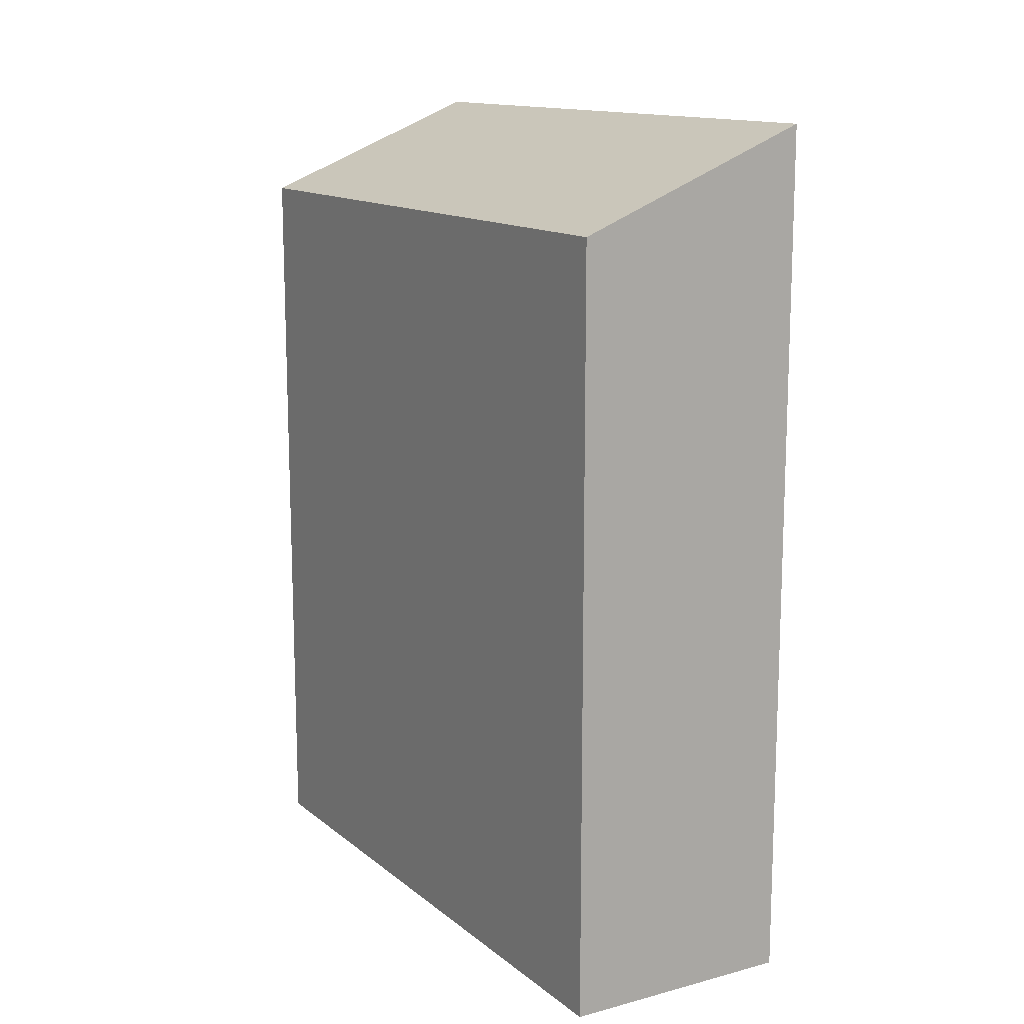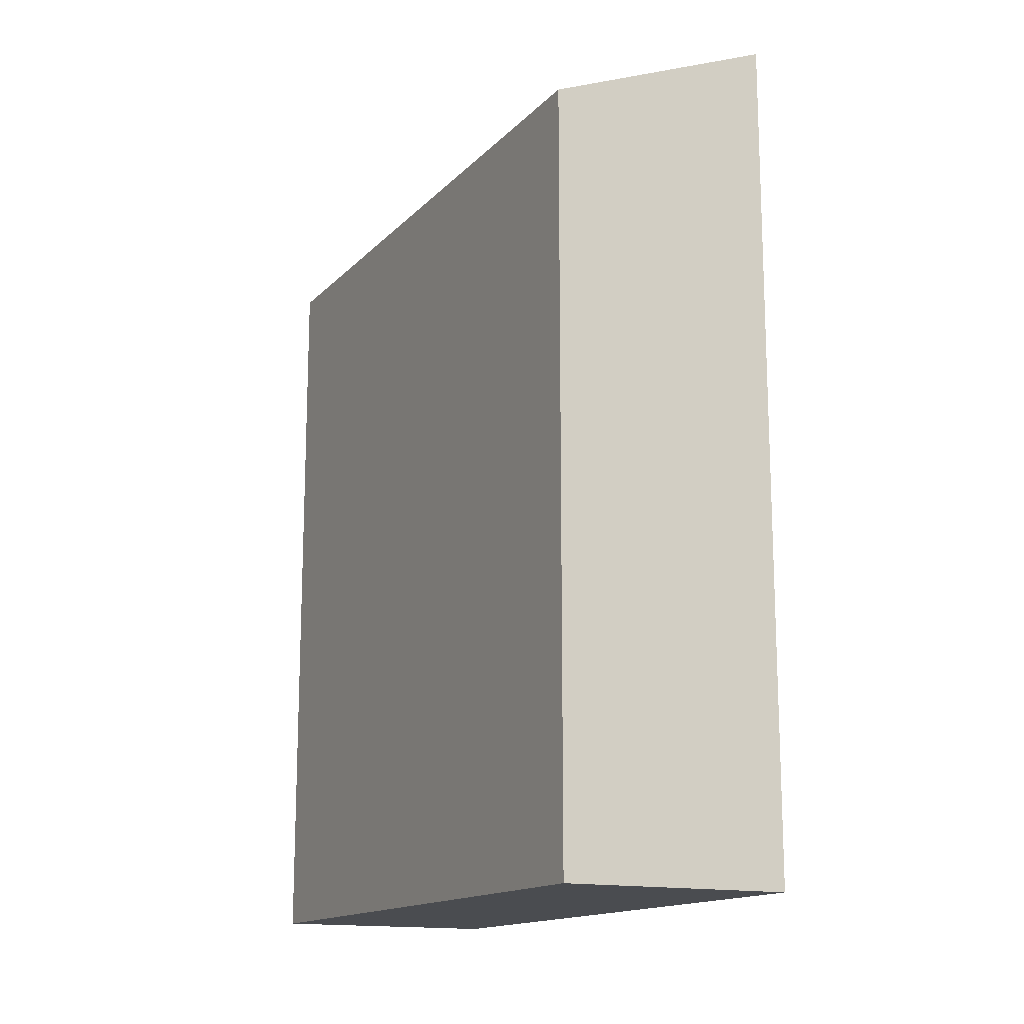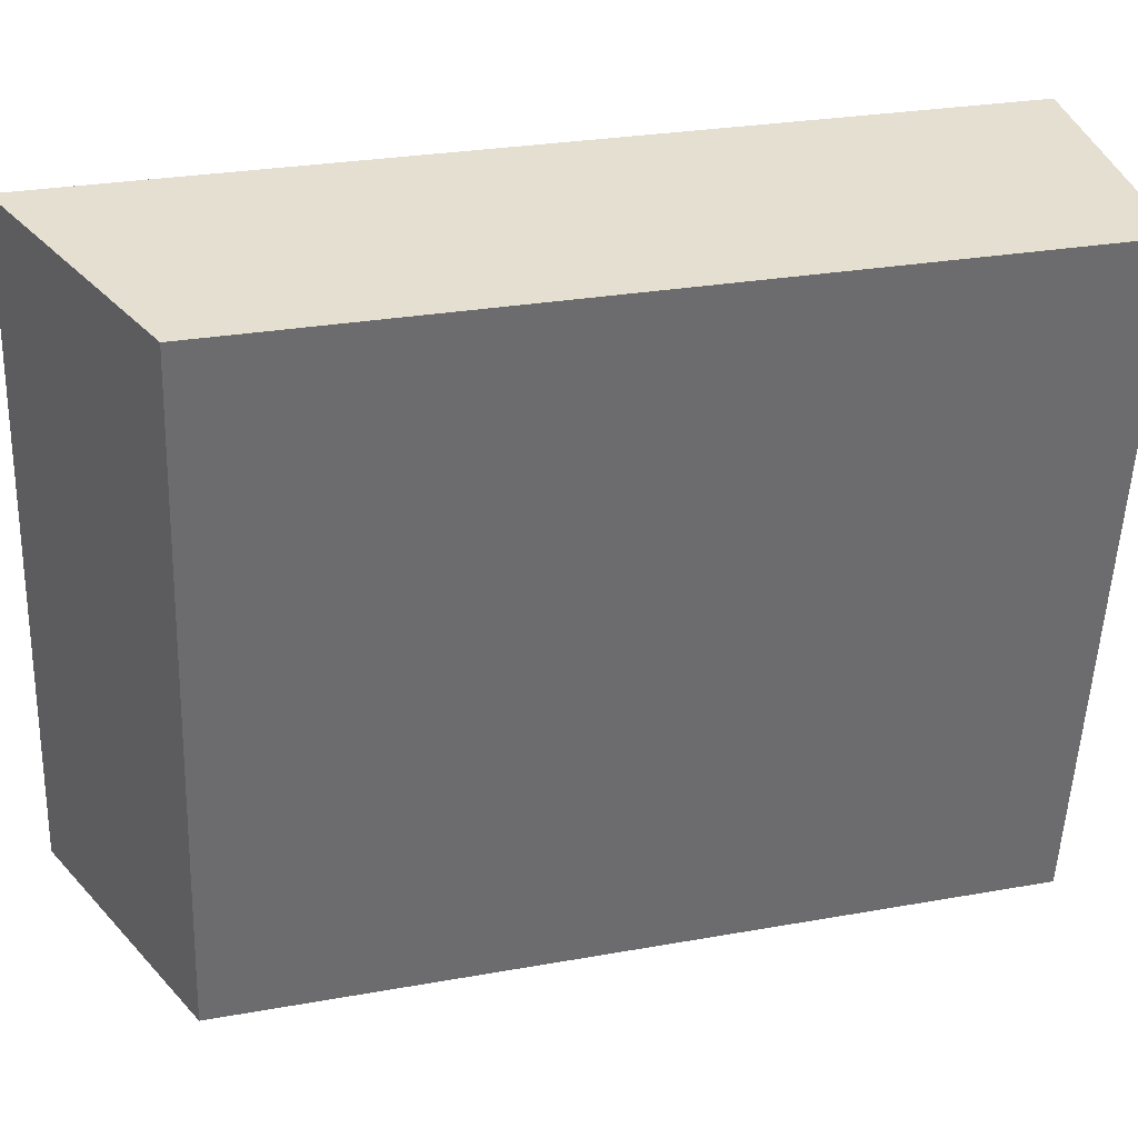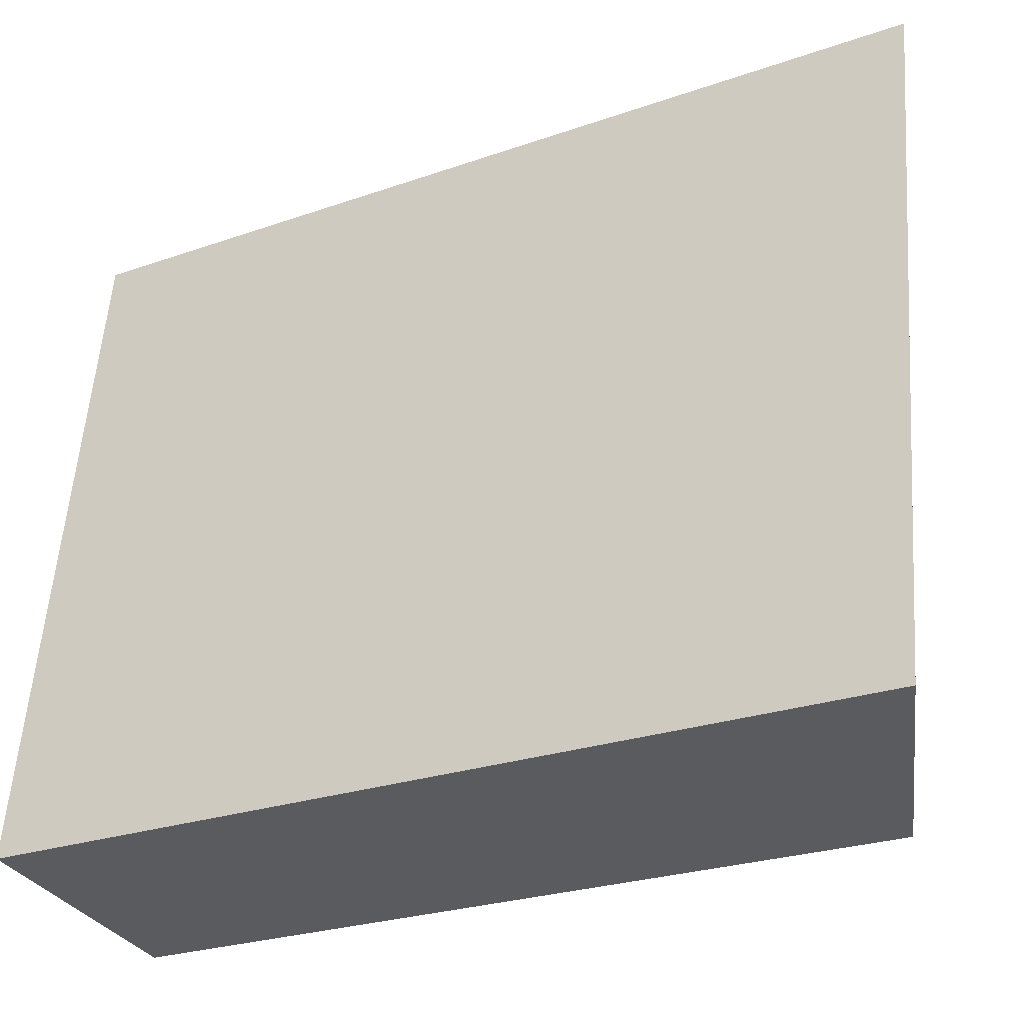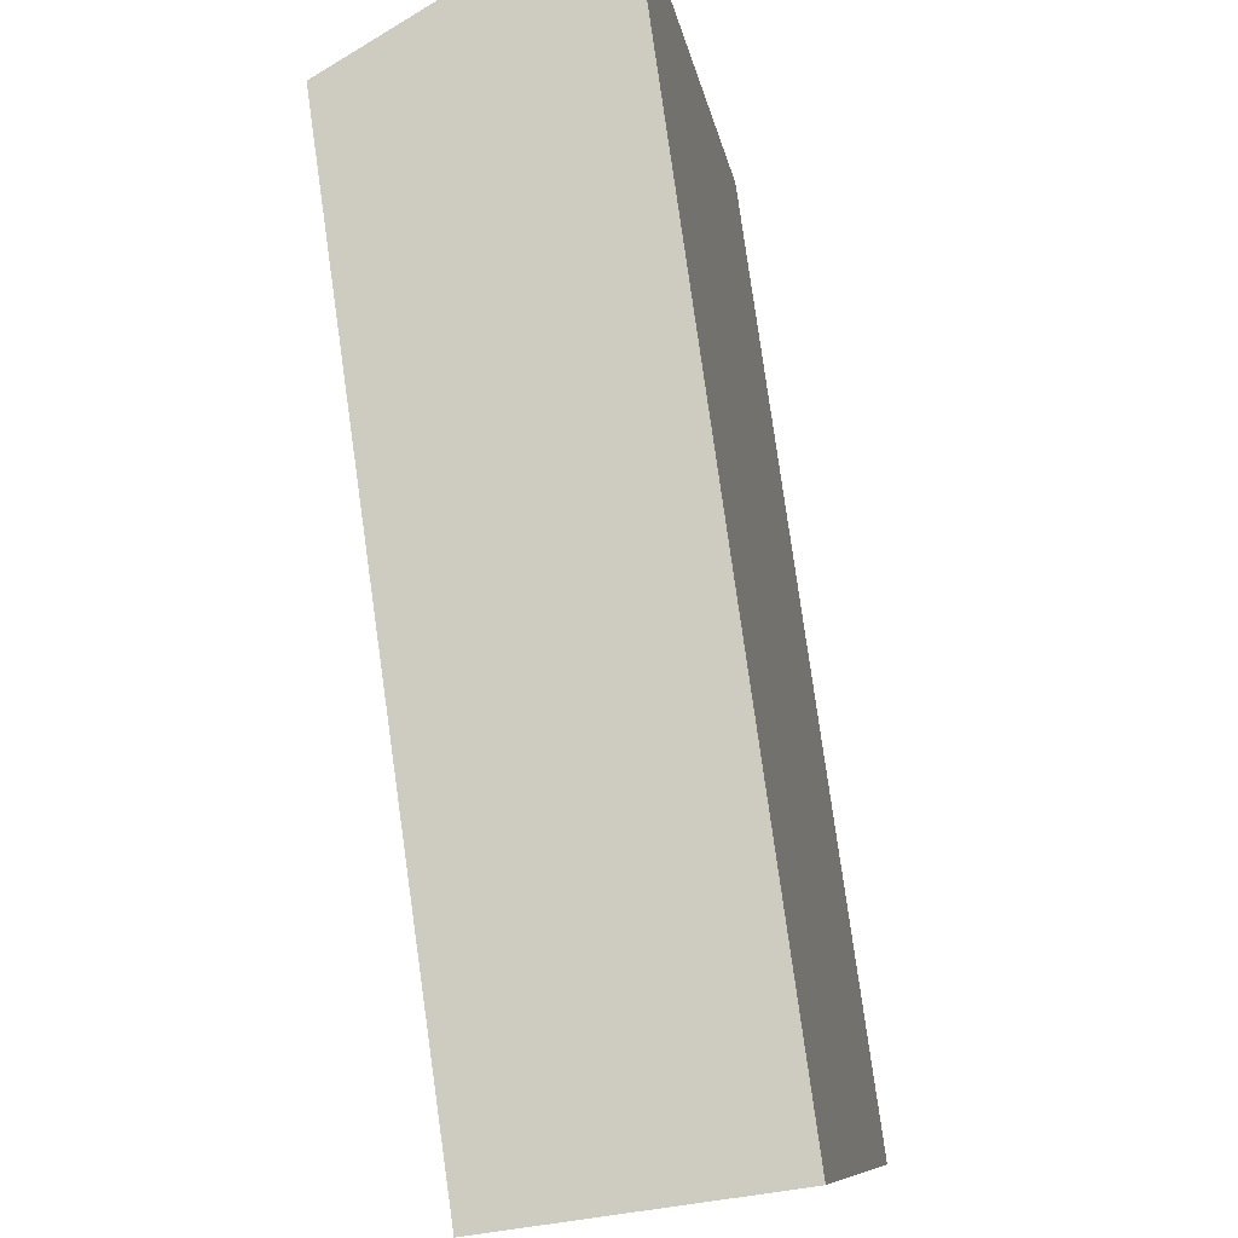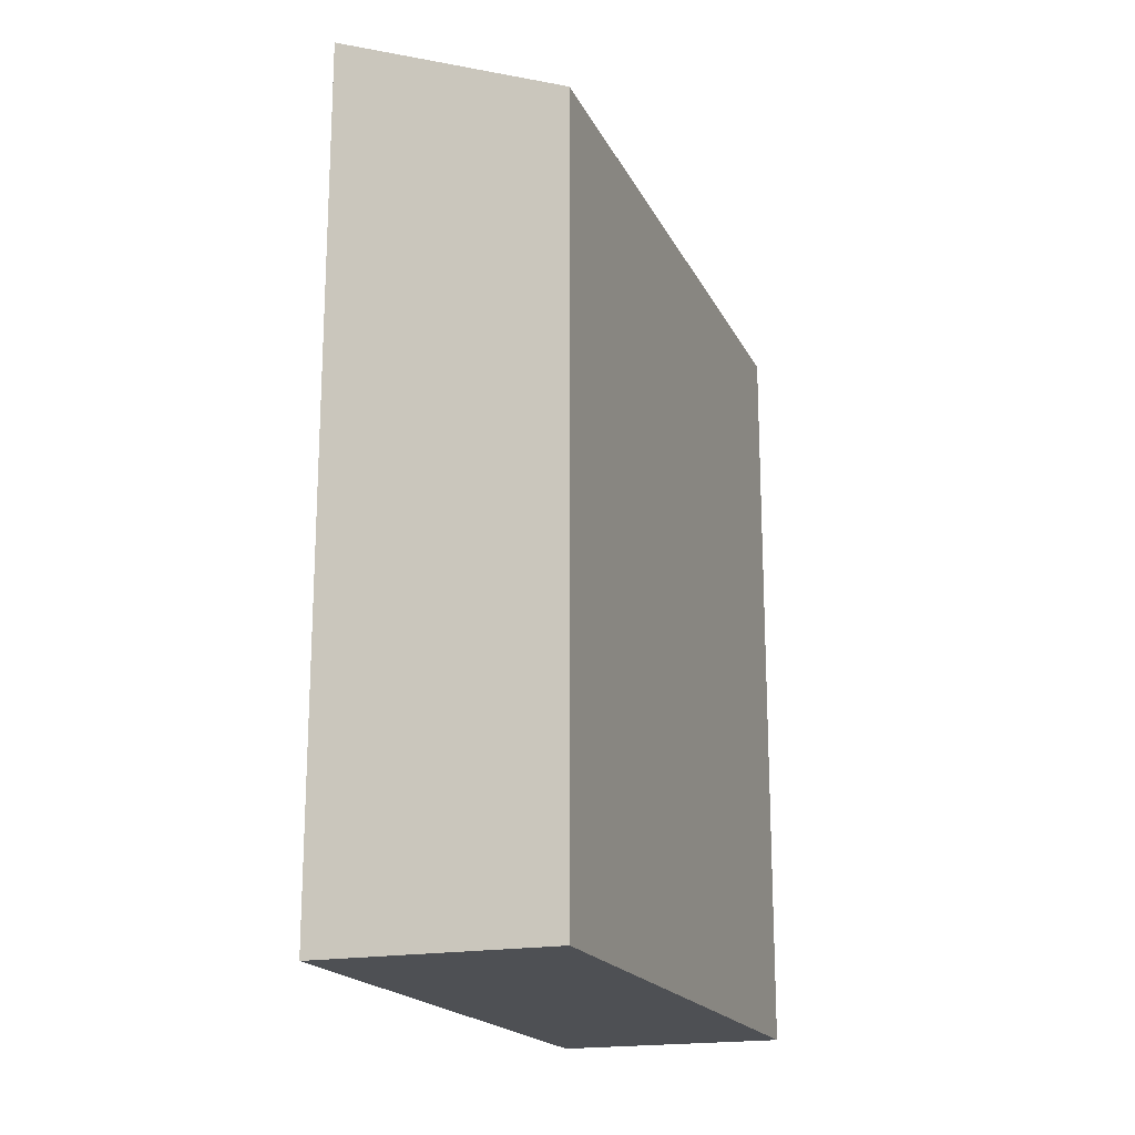
<metadata>
{"format":"obj","ext":"obj","renderer":"f3d","projection":"perspective","resolution":1024,"background":"white","views":[{"elev":13.6,"azim":-39.4,"up":"+Y"},{"elev":-15.0,"azim":-35.8,"up":"+Y"},{"elev":27.7,"azim":-105.4,"up":"+Z"},{"elev":-25.1,"azim":119.7,"up":"+Z"},{"elev":79.4,"azim":-8.0,"up":"+Z"},{"elev":-18.7,"azim":-169.1,"up":"+Y"}]}
</metadata>
<code>
v  9.672 1.101e-15 -17.98
v  6.821 25.34 1.053
v  6.821 -6.452e-17 1.054
v  9.673 25.34 -17.98
v  0.0004809 22.56 -0.0007124
v  0 0 0
v  2.852 1.166e-15 -19.04
v  2.852 22.56 -19.04
g defaultobject
f 1 2 3
f 2 1 4
f 3 5 6
f 5 3 2
f 5 7 6
f 7 5 8
f 8 1 7
f 1 8 4
f 6 1 3
f 1 6 7
f 5 4 8
f 4 5 2

</code>
